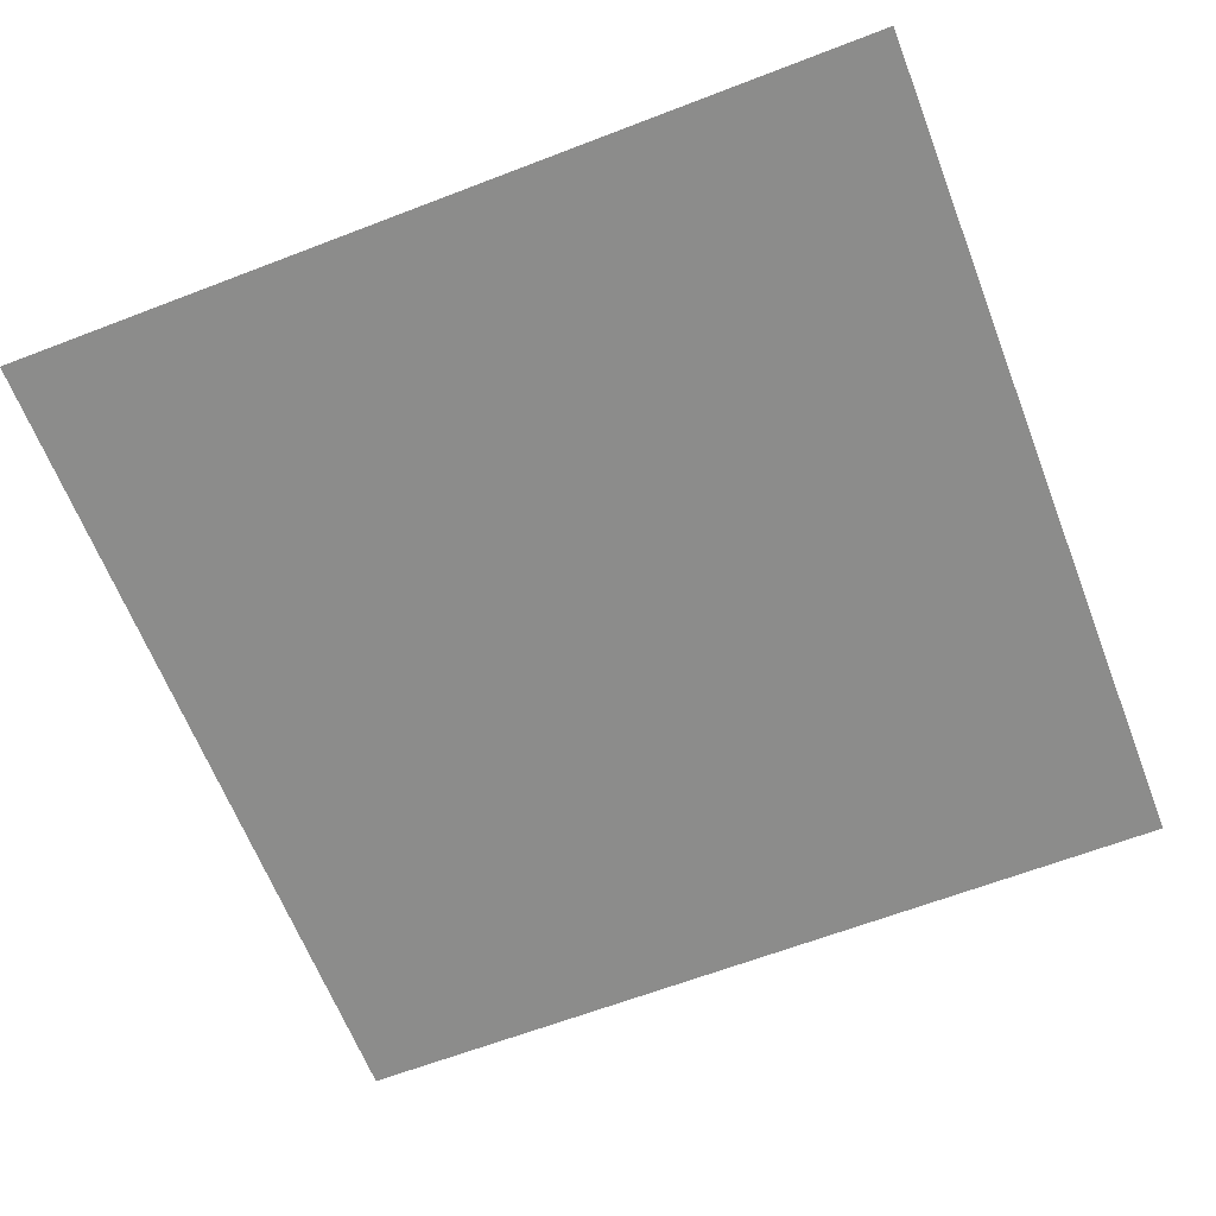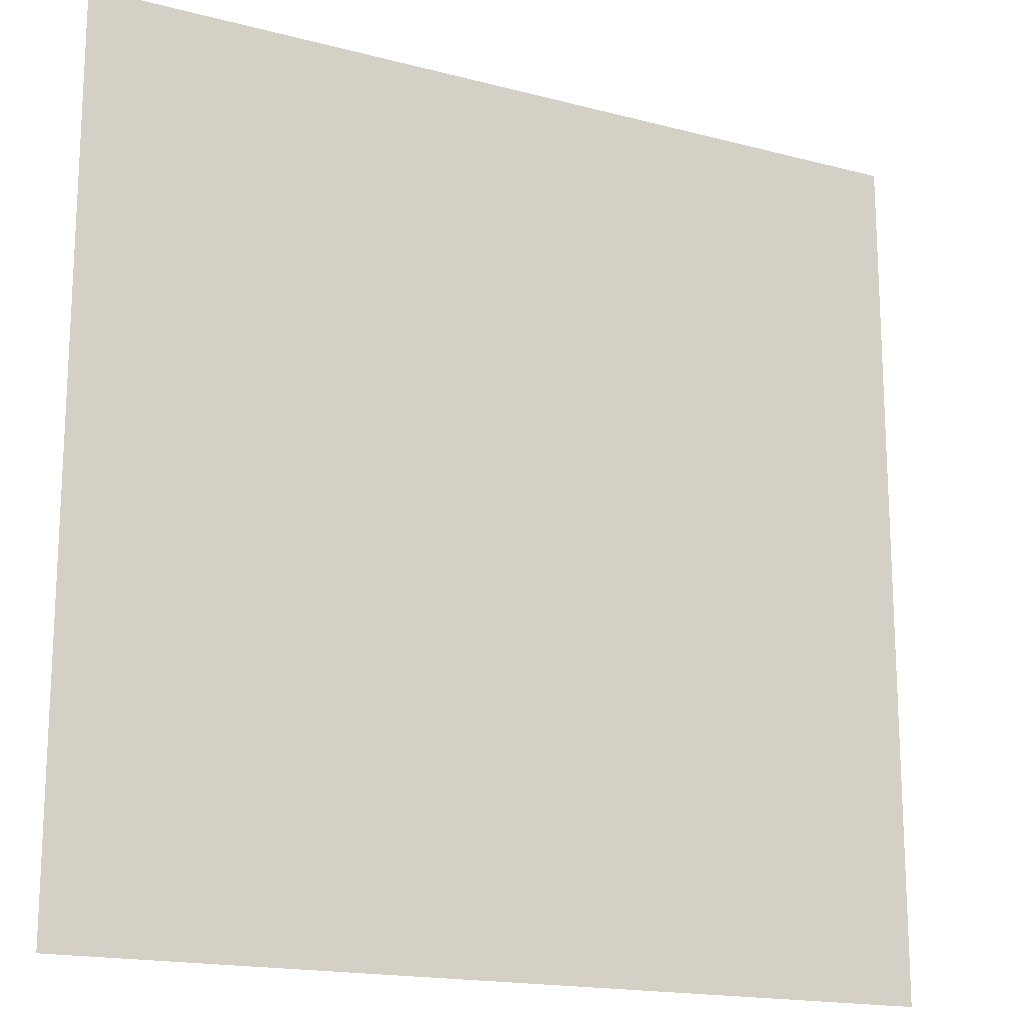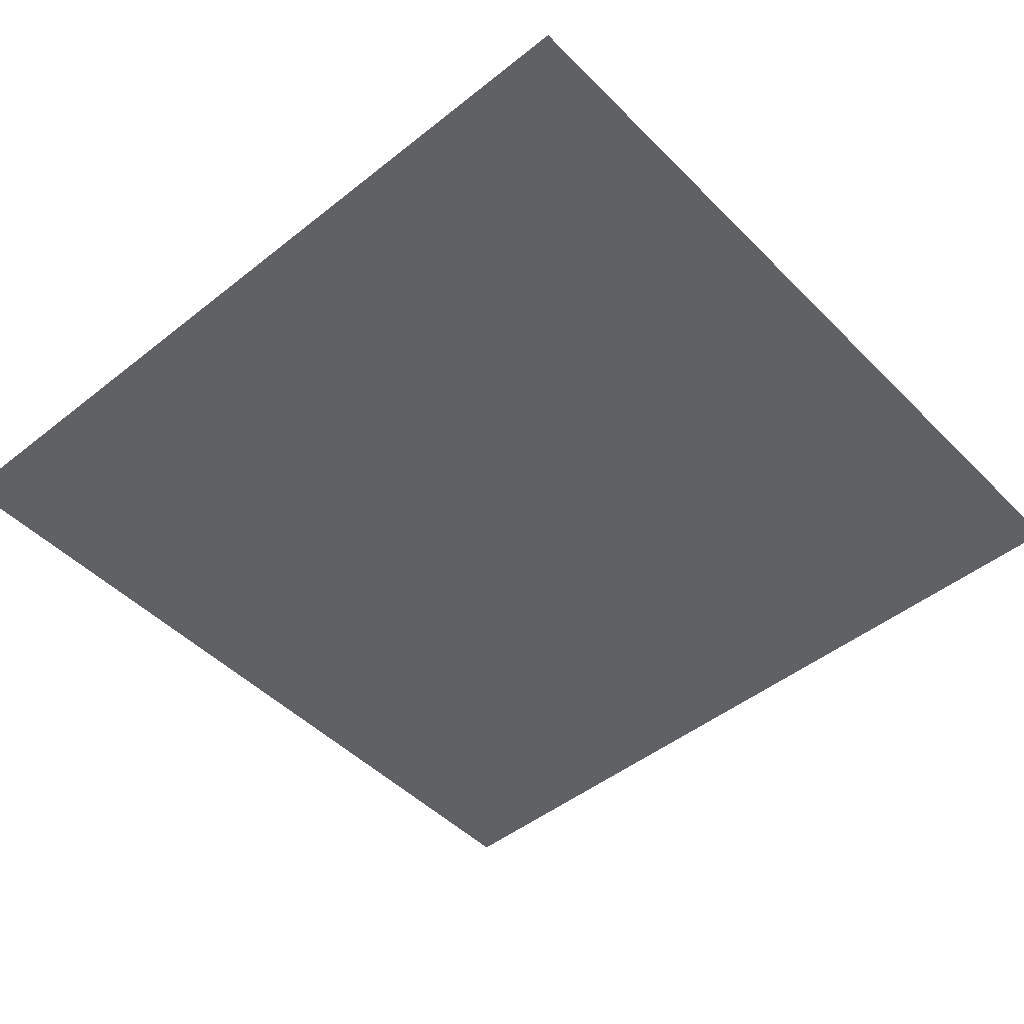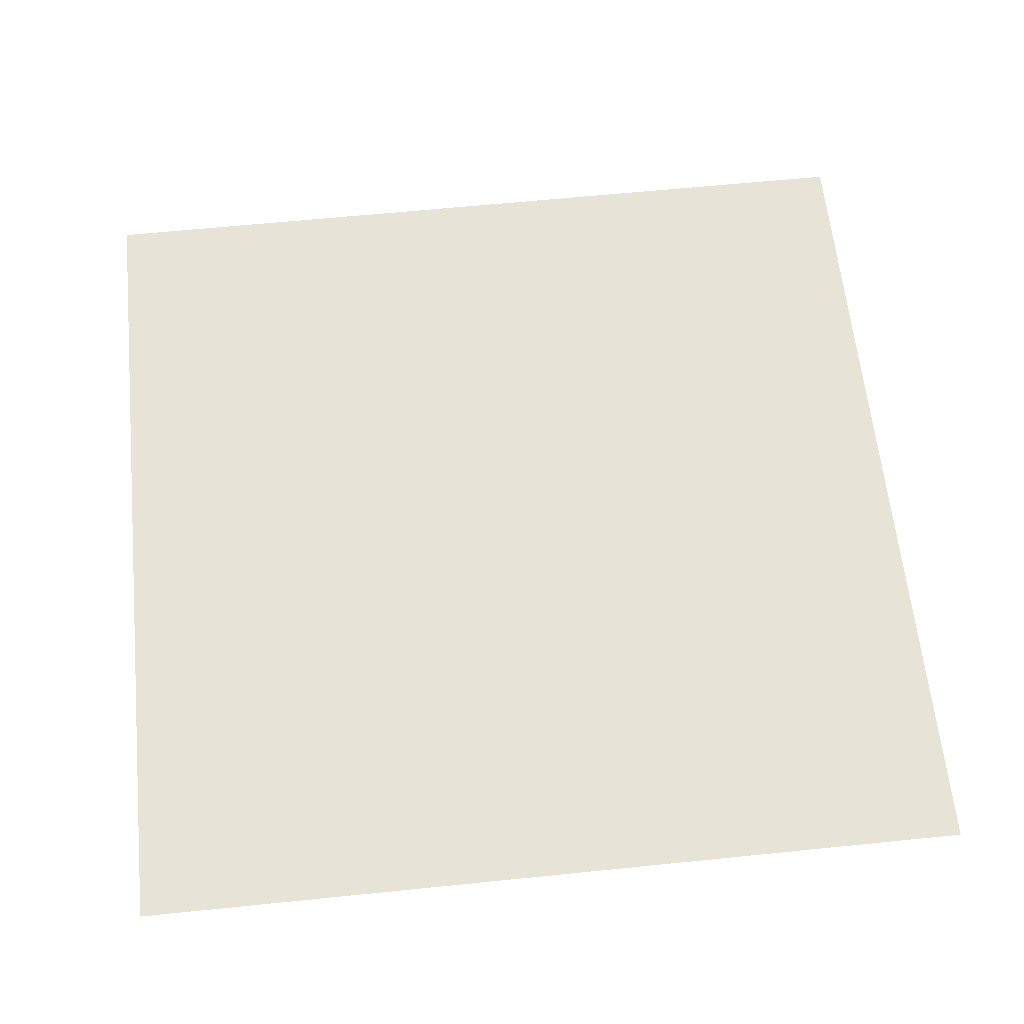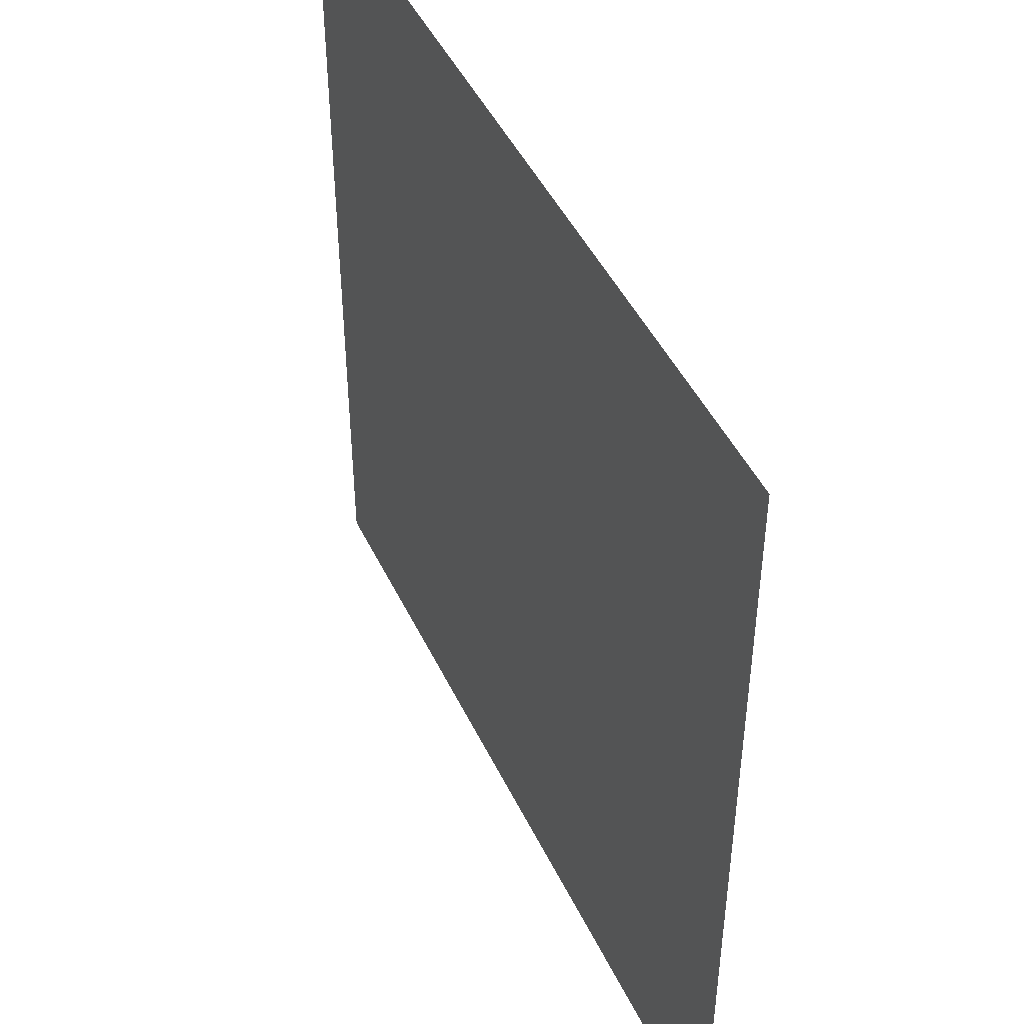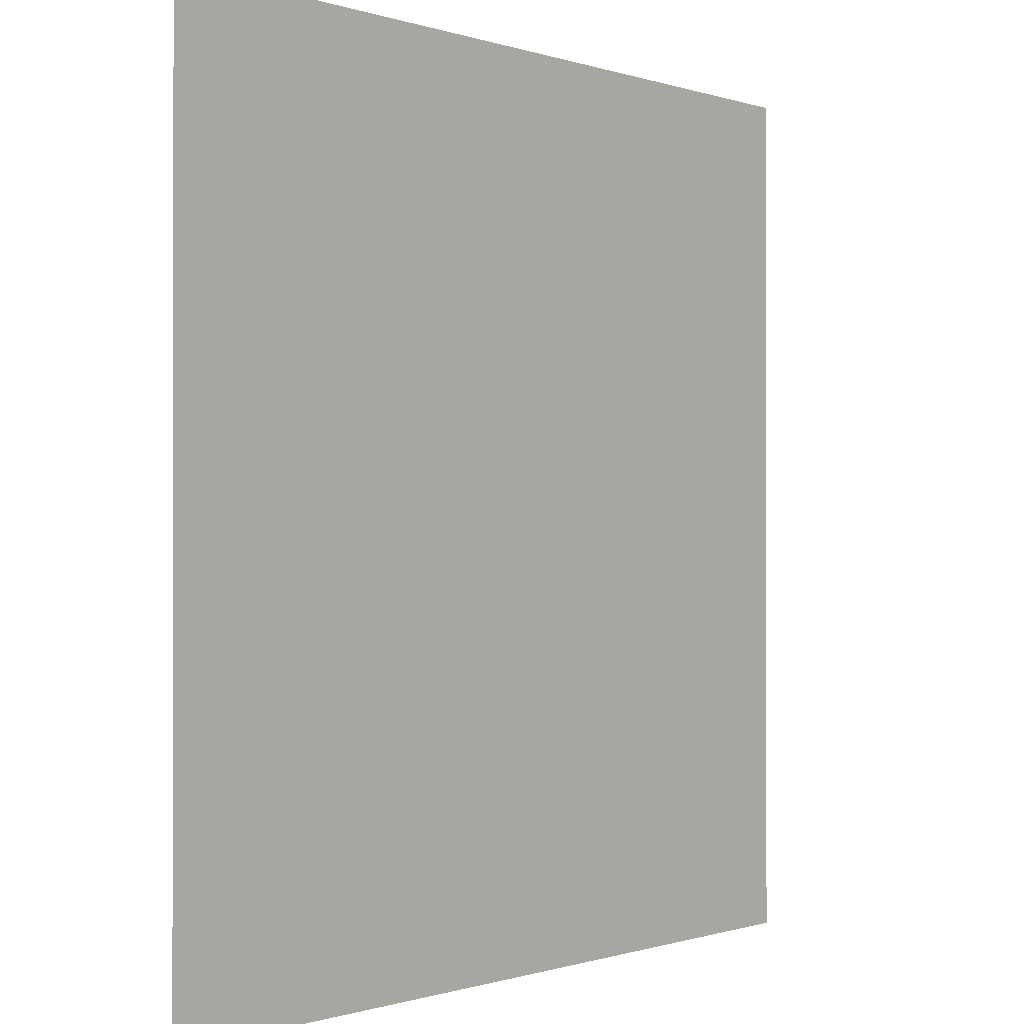
<metadata>
{"format":"obj","ext":"obj","renderer":"f3d","projection":"perspective","resolution":1024,"background":"white","views":[{"elev":-64.1,"azim":21.2,"up":"+Y"},{"elev":-17.0,"azim":152.0,"up":"+Z"},{"elev":-47.6,"azim":131.8,"up":"+Y"},{"elev":62.2,"azim":-5.9,"up":"+Y"},{"elev":46.5,"azim":-114.6,"up":"+Z"},{"elev":-0.5,"azim":128.6,"up":"+Z"}]}
</metadata>
<code>
g road-dirt-pavement
v 0.5 0 -0.5 1 1 1
v 0.5 0 0.5 1 1 1
v -0.5 0 -0.5 1 1 1
v -0.5 0 0.5 1 1 1
f 3 2 1
f 2 3 4
g road-dirt-pavement
f 3 2 1
f 2 3 4

</code>
